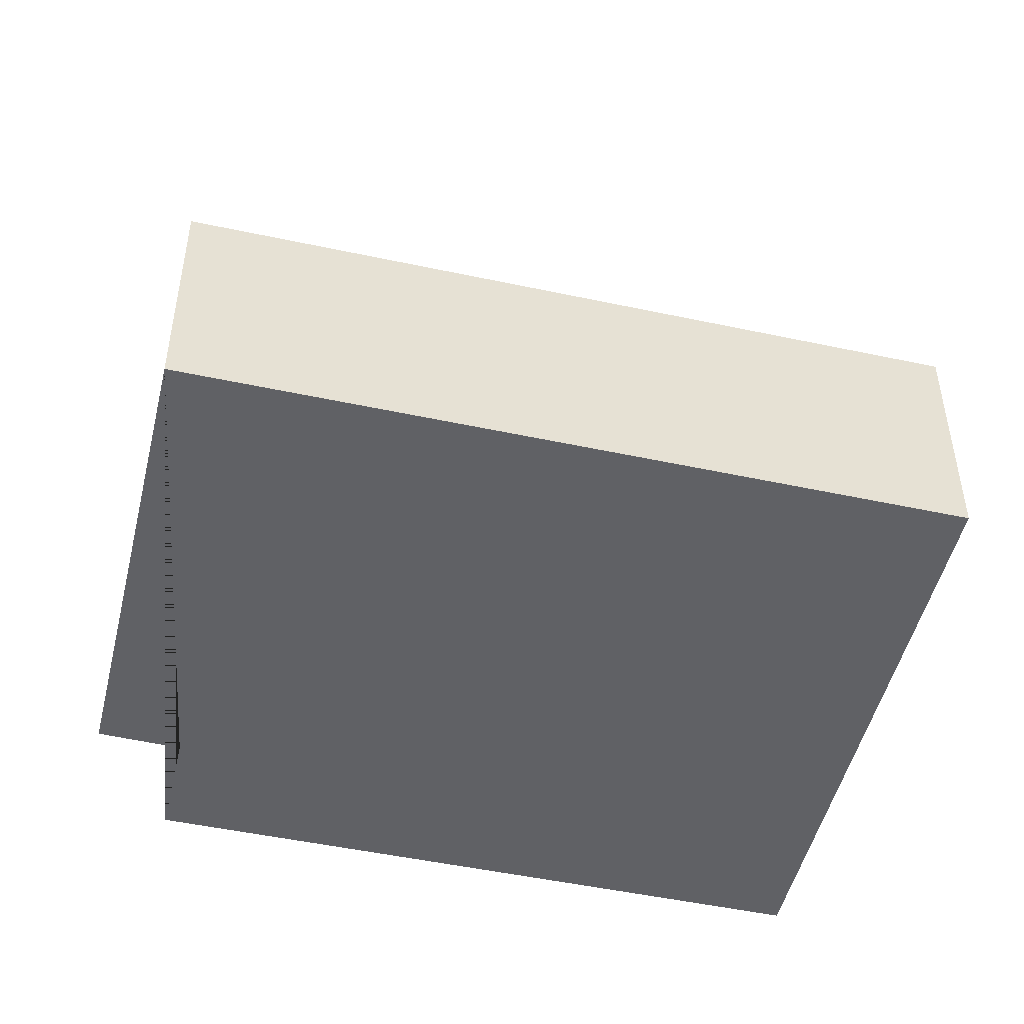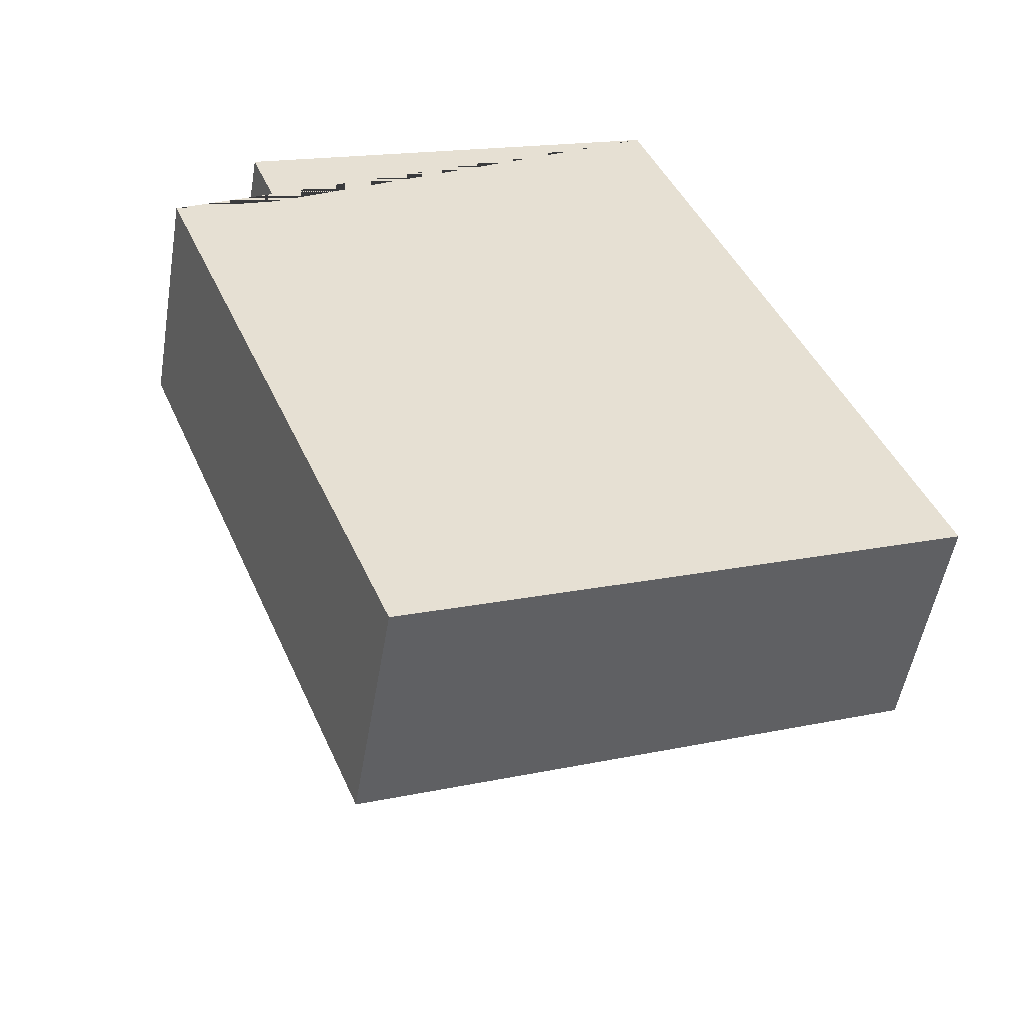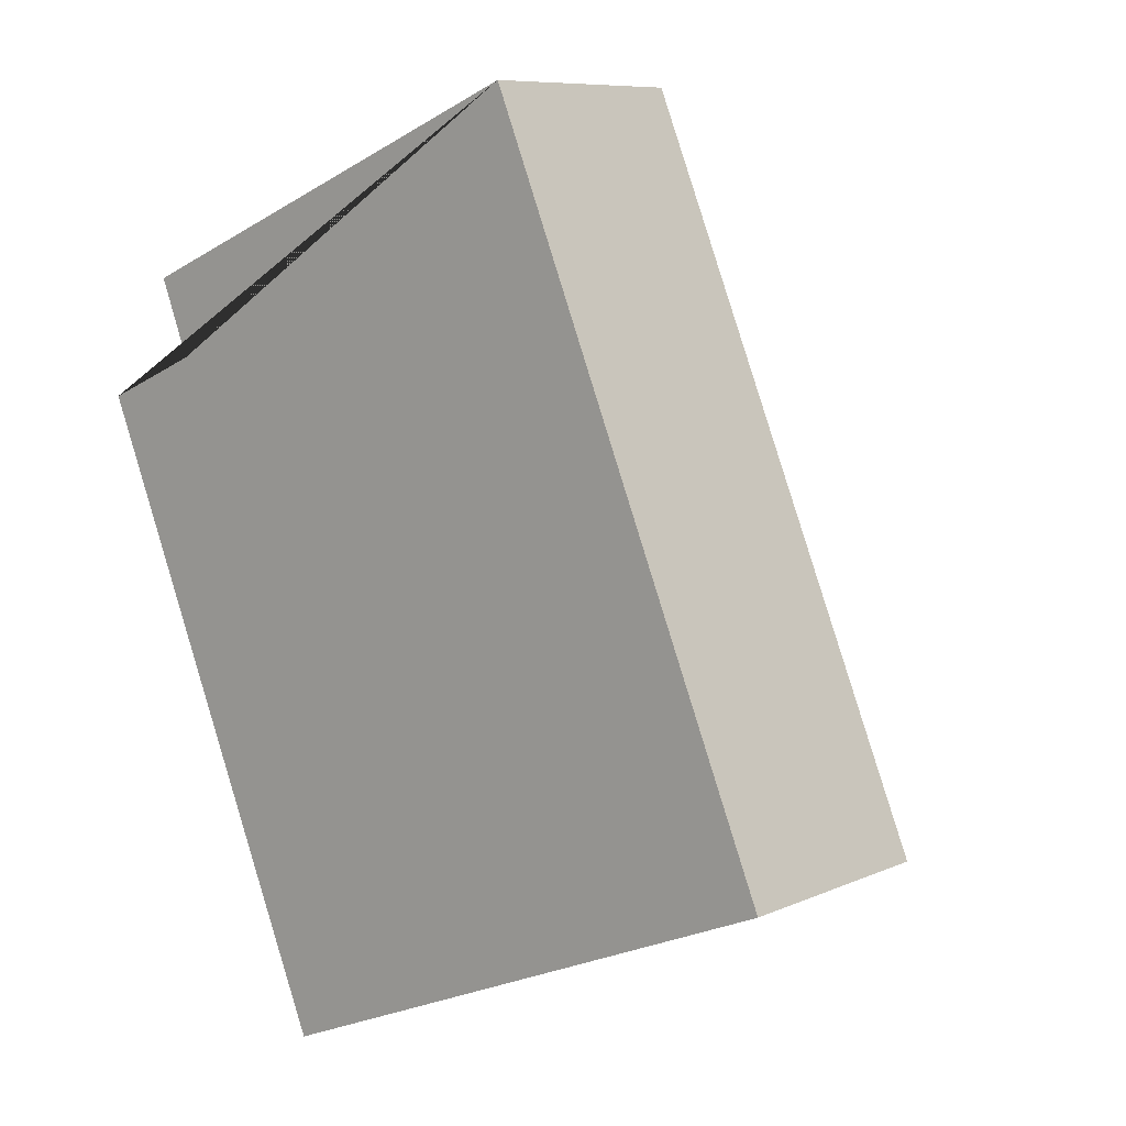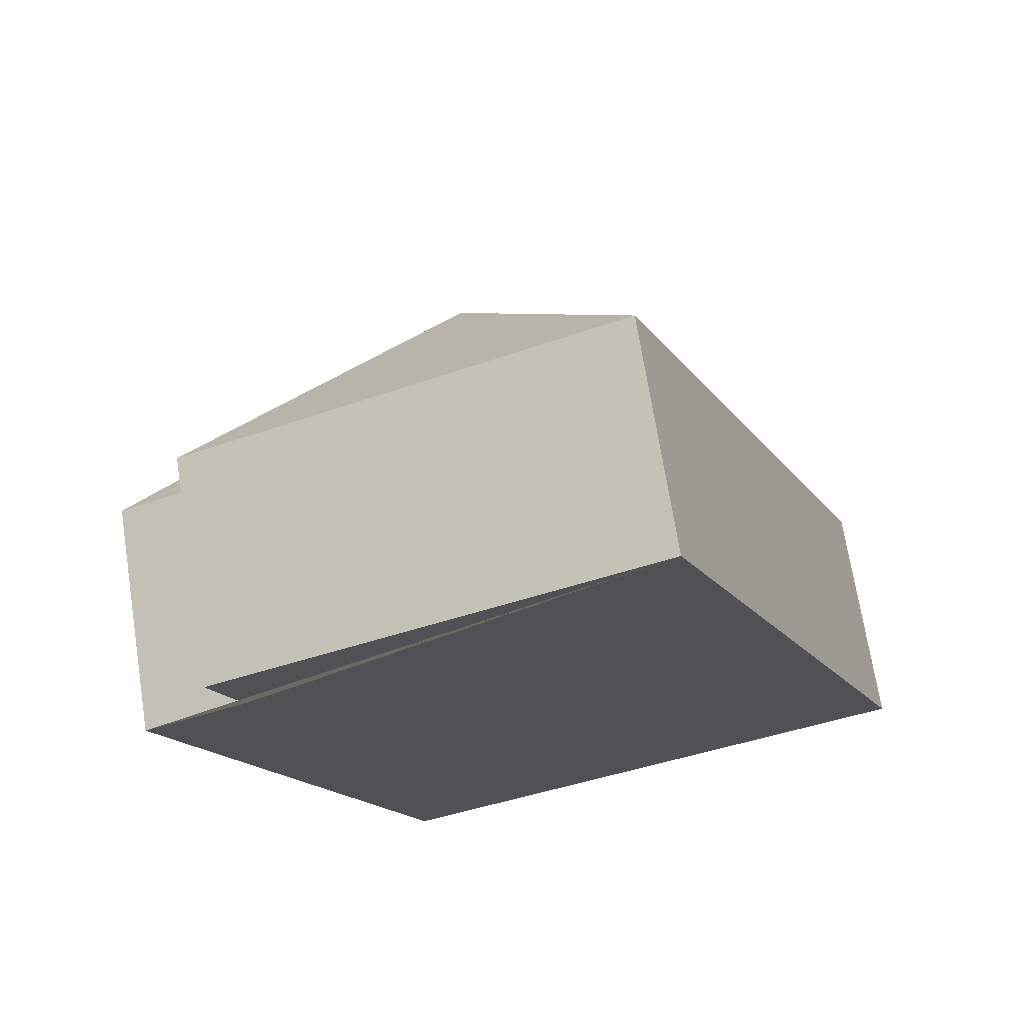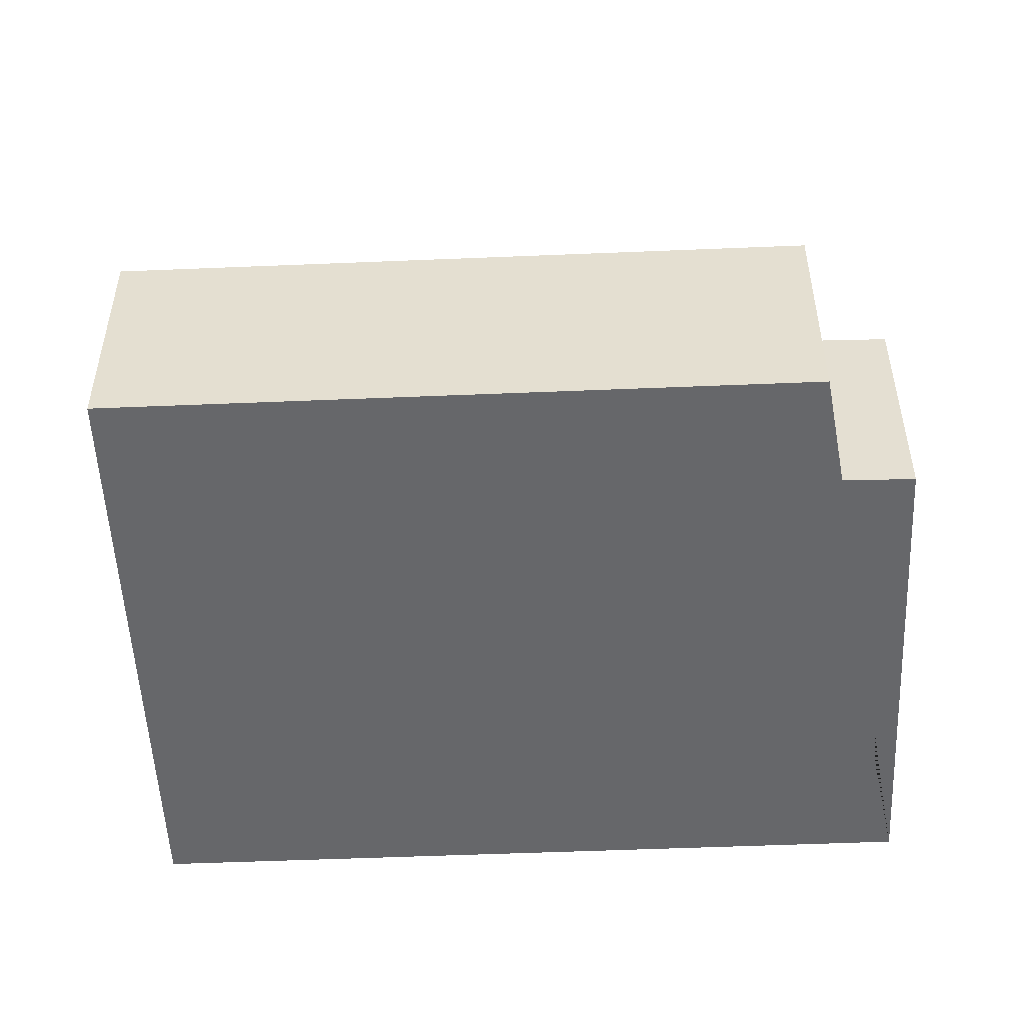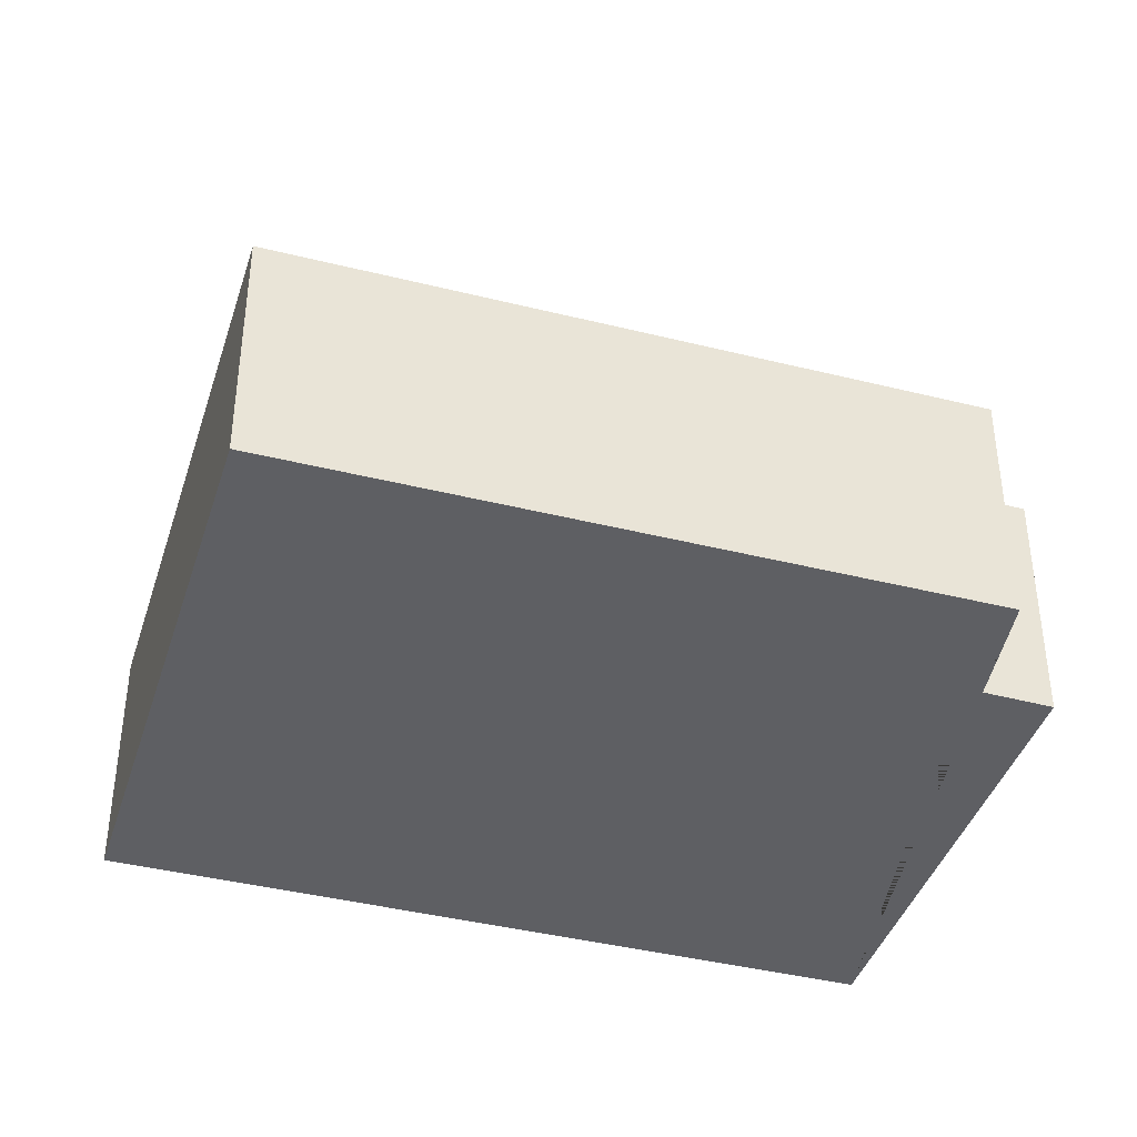
<metadata>
{"format":"obj","ext":"obj","renderer":"f3d","projection":"perspective","resolution":1024,"background":"white","views":[{"elev":-49.1,"azim":54.2,"up":"+Y"},{"elev":-51.9,"azim":-9.5,"up":"+Z"},{"elev":8.5,"azim":39.9,"up":"+Z"},{"elev":70.5,"azim":-9.0,"up":"+Z"},{"elev":-52.1,"azim":-109.8,"up":"+Y"},{"elev":-40.6,"azim":-129.4,"up":"+Y"}]}
</metadata>
<code>
o CG10_500_042070_0019
v 179 75 -15.56
v 36.5 75 -74.18
v 46.22 75 -99.09
v 12.92 75 -113.2
v 133.8 130.6 -119
v 142.5 130.7 -140.9
v 130.7 145 -167
v 140.4 145 -190.5
v 271.7 75 -240.7
v 95.23 75 -313.3
v 179 0 -15.56
v 36.5 0 -74.18
v 46.22 0 -99.09
v 12.92 0 -113.2
v 95.23 0 -313.3
v 271.7 0 -240.7
f 1 5 6 7 8 9
f 1 5 2
f 2 5 6 3
f 3 6 7 4
f 4 7 8 10
f 10 8 9
f 11 12 13 14 15 16
f 1 11 12 2
f 2 12 13 3
f 3 13 14 4
f 4 14 15 10
f 10 15 16 9
f 9 16 11 1

</code>
